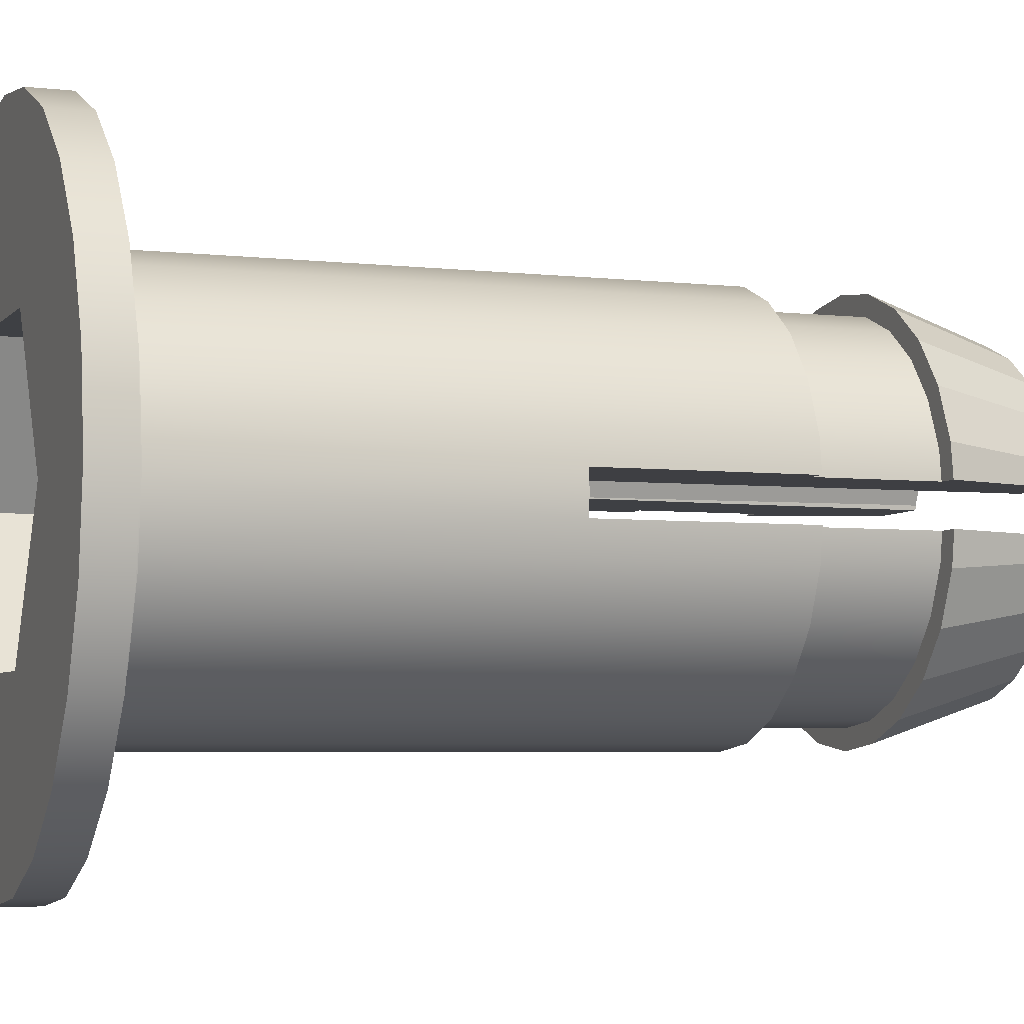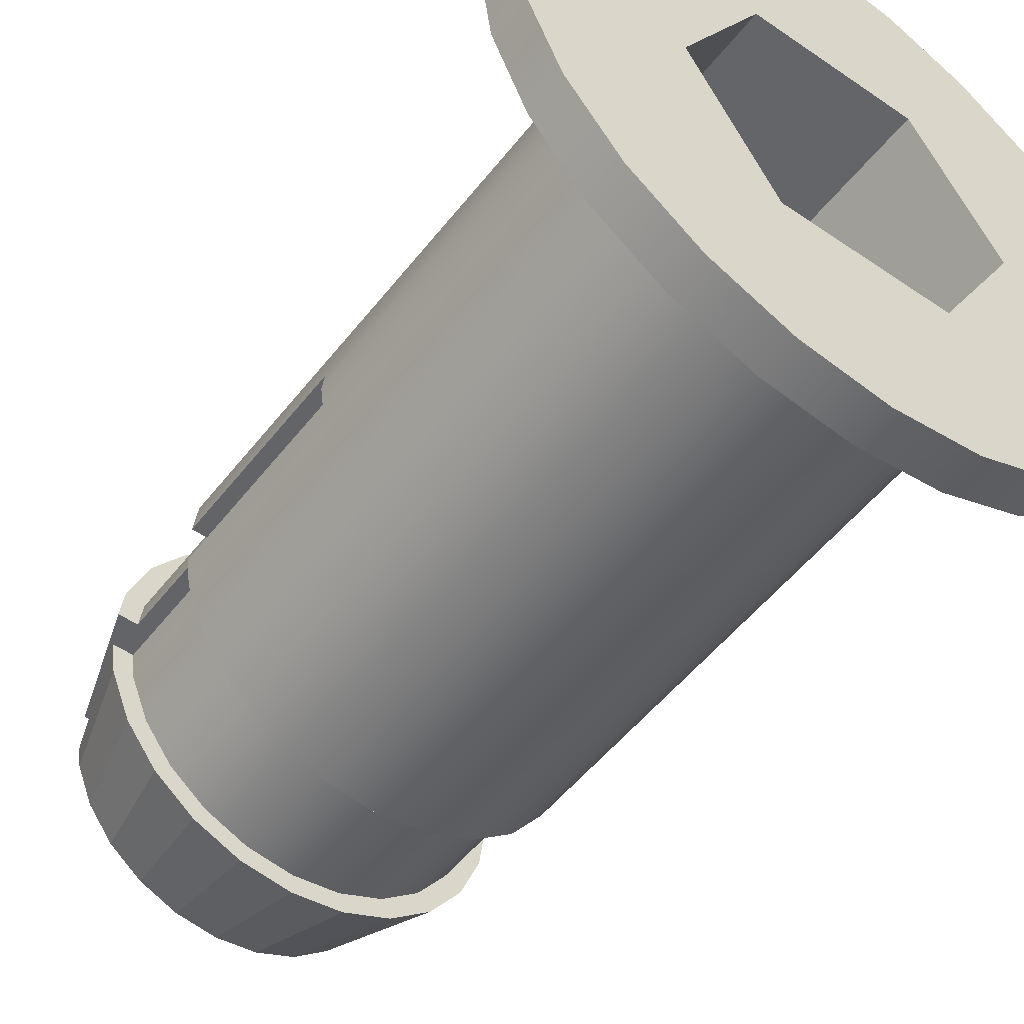
<metadata>
{"format":"obj","ext":"obj","renderer":"f3d","projection":"perspective","resolution":1024,"background":"white","views":[{"elev":-4.6,"azim":-110.3,"up":"+Y"},{"elev":-51.5,"azim":143.3,"up":"+Y"}]}
</metadata>
<code>
g Mesh1 Model
v 5.553 -2.331 1.25
v 7 -1.732 1
v 5.553 -2.331 1
f 1 2 3
v 7 -1.732 1.25
f 2 1 4
v 5.812 -3.297 1.25
f 1 5 4
v 4 -2.536 1.25
f 6 5 1
v 4 -3.536 1.25
f 6 7 5
v 2.447 -2.331 1.25
f 8 7 6
v 2.188 -3.297 1.25
f 8 9 7
v 1 -1.732 1.25
f 10 9 8
v 0.5 -2.598 1.25
f 10 11 9
v -0.2426 -0.7785 1.25
f 12 11 10
v -0.9497 -1.486 1.25
f 12 13 11
v -1.196 0.4641 1.25
f 14 13 12
v -1.796 1.911 1.25
f 15 13 14
v -2.062 -0.0359 1.25
f 15 16 13
v -2 3.464 1.25
f 17 16 15
v -2.062 6.964 1.25
f 18 16 17
v -2.761 5.276 1.25
f 19 16 18
v -2.761 1.652 1.25
f 19 20 16
v -3 3.464 1.25
f 20 19 21
v -3 3.464 1
f 19 22 21
v -2.761 5.276 1
f 22 19 23
f 18 23 19
v -2.062 6.964 1
f 23 18 24
v -0.9497 8.414 1.25
f 25 24 18
v -0.9497 8.414 1
f 24 25 26
v 0.5 9.526 1
f 25 27 26
v 0.5 9.526 1.25
f 27 25 28
v -0.2426 7.707 1.25
f 25 29 28
v -1.196 6.464 1.25
f 25 30 29
v -1.796 5.017 1.25
f 25 31 30
f 18 31 25
f 31 18 17
v -1.796 5.017 1
f 17 32 31
v -2 3.464 1
f 32 17 33
f 15 33 17
v -1.796 1.911 1
f 33 15 34
f 14 34 15
v -1.196 0.4641 1
f 34 14 35
f 12 35 14
v -0.2426 -0.7785 1
f 35 12 36
v 1 -1.732 1
f 12 37 36
f 37 12 10
v 2.447 -2.331 1
f 10 38 37
f 38 10 8
v 4 -2.536 1
f 8 39 38
f 39 8 6
f 6 3 39
f 3 6 1
v 4 -1.536 1
f 40 39 3
v 2.706 -1.366 1
f 41 39 40
f 41 38 39
v 1.5 -0.866 1
f 42 38 41
f 42 37 38
v 0.4645 -0.07143 1
f 43 37 42
f 43 36 37
v -0.3301 0.9641 1
f 44 36 43
v -0.8296 2.17 1
f 45 36 44
f 45 35 36
v -1 3.464 1
f 46 35 45
v -1.196 6.464 1
f 47 35 46
f 32 35 47
f 32 34 35
f 34 32 33
f 47 31 32
f 31 47 30
v -0.2426 7.707 1
f 48 30 47
f 30 48 29
v 1 8.66 1.25
f 48 49 29
v 1 8.66 1
f 49 48 50
v 0.4645 7 1
f 48 51 50
v -0.3301 5.964 1
f 48 52 51
v -0.8296 4.758 1
f 48 53 52
f 47 53 48
f 53 47 46
v -0.9342 3.964 10.5
f 46 54 53
v -1 3.464 10.5
f 54 46 55
v -0.9342 2.964 10.5
f 46 56 55
f 56 46 45
v -0.9342 2.964 15.51
f 45 57 56
v -0.8296 2.17 15.51
f 57 45 58
f 44 58 45
v -0.3301 0.9641 15.51
f 58 44 59
f 43 59 44
v 0.4645 -0.07143 15.51
f 59 43 60
v 1.5 -0.866 15.51
f 43 61 60
f 61 43 42
v 2.706 -1.366 15.51
f 42 62 61
f 62 42 41
v 4 -1.536 15.51
f 41 63 62
f 63 41 40
v 5.294 -1.366 15.51
f 40 64 63
v 5.294 -1.366 1
f 64 40 65
f 40 3 65
v 6.5 -0.866 1
f 65 3 66
f 66 3 2
v 7.536 -0.07143 1
f 66 2 67
v 8.243 -0.7785 1
f 67 2 68
f 4 68 2
v 8.243 -0.7785 1.25
f 68 4 69
v 7.5 -2.598 1.25
f 4 70 69
f 4 5 70
v 5.812 -3.297 1
f 71 70 5
v 7.5 -2.598 1
f 70 71 72
v 6.071 -4.263 1
f 71 73 72
v 4 -3.536 1
f 74 73 71
v 4 -4.536 1
f 74 75 73
v 2.188 -3.297 1
f 76 75 74
v 1.929 -4.263 1
f 76 77 75
v 0.5 -2.598 1
f 78 77 76
v 0 -3.464 1
f 78 79 77
v -0.9497 -1.486 1
f 80 79 78
v -1.657 -2.193 1
f 80 81 79
v -2.062 -0.0359 1
f 82 81 80
v -2.761 1.652 1
f 83 81 82
v -2.928 -0.5359 1
f 83 84 81
f 22 84 83
v -3.727 5.535 1
f 85 84 22
v -3.727 1.394 1
f 85 86 84
v -4 3.464 1
f 86 85 87
v -4 3.464 0
f 85 88 87
v -3.727 5.535 0
f 88 85 89
v -2.928 7.464 1
f 90 89 85
v -2.928 7.464 0
f 89 90 91
v -1.657 9.121 1
f 92 91 90
v -1.657 9.121 0
f 91 92 93
v 0 10.39 0
f 92 94 93
v 0 10.39 1
f 94 92 95
f 92 26 95
f 92 24 26
f 92 23 24
f 90 23 92
f 90 22 23
f 22 90 85
f 95 26 27
v 1.929 11.19 1
f 95 27 96
v 2.188 10.23 1
f 96 27 97
f 28 97 27
v 2.188 10.23 1.25
f 97 28 98
f 28 49 98
f 28 29 49
v 2.447 9.26 1.25
f 98 49 99
f 50 99 49
v 2.447 9.26 1
f 99 50 100
v 1.5 7.794 1
f 50 101 100
f 50 51 101
v 0.4645 7 15.51
f 102 101 51
v 1.5 7.794 15.51
f 101 102 103
v 0.818 6.646 15.51
f 102 104 103
v 0.1029 5.714 15.51
f 102 105 104
v -0.3301 5.964 15.51
f 106 105 102
v -0.3467 4.629 15.51
f 106 107 105
v -0.4338 3.967 15.51
f 106 108 107
v -0.8296 4.758 15.51
f 109 108 106
v -0.9342 3.964 15.51
f 108 109 110
f 109 54 110
f 53 54 109
f 106 53 109
f 53 106 52
f 102 52 106
f 52 102 51
v 2.068 3.982 10.5
f 111 110 54
f 110 111 108
v 1.668 3.979 20.5
f 108 111 112
v 1.682 4.085 20.5
f 113 112 111
v 1.668 3.979 21.5
f 113 114 112
v 1.682 4.085 21.5
f 114 113 115
v 1.922 4.664 20.5
f 116 115 113
v 1.922 4.664 21.5
f 115 116 117
v 2.303 5.161 20.5
f 118 117 116
v 2.303 5.161 21.5
f 117 118 119
v 2.8 5.543 21.5
f 118 120 119
v 2.8 5.543 20.5
f 120 118 121
v 2.586 4.878 10.5
f 122 121 118
v 3 5.196 10.5
f 121 122 123
v 2.586 4.878 5.5
f 124 123 122
v 3 5.196 5.5
f 123 124 125
v 3 1.732 5.5
f 124 126 125
v 2.586 2.05 5.5
f 124 127 126
v 2.268 4.464 5.5
f 128 127 124
v 2.268 2.464 5.5
f 128 129 127
v 2.068 2.946 5.5
f 128 130 129
v 2.068 3.982 5.5
f 131 130 128
v 2 3.464 5.5
f 130 131 132
v 2 3.464 10.5
f 131 133 132
f 133 131 111
f 128 111 131
v 2.268 4.464 10.5
f 111 128 134
f 124 134 128
f 134 124 122
f 122 116 134
f 116 122 118
f 113 134 116
f 134 113 111
f 111 54 133
v 2.068 2.946 10.5
f 54 135 133
f 54 56 135
f 56 54 55
f 57 135 56
v -0.4338 2.961 15.51
f 135 57 136
f 58 136 57
f 136 58 59
v -0.3467 2.299 15.51
f 136 59 137
v 0.1029 1.214 15.51
f 137 59 138
f 138 59 60
v 0.818 0.2821 15.51
f 138 60 139
f 139 60 61
v 1.75 -0.433 15.51
f 139 61 140
f 140 61 62
v 2.835 -0.8826 15.51
f 140 62 141
f 141 62 63
v 4 -1.036 15.51
f 141 63 142
f 142 63 64
v 5.165 -0.8826 15.51
f 142 64 143
v 6.25 -0.433 15.51
f 143 64 144
v 6.5 -0.866 15.51
f 144 64 145
f 65 145 64
f 145 65 66
v 7.536 -0.07143 15.51
f 66 146 145
f 146 66 67
v 8.33 0.9641 1
f 147 146 67
v 8.33 0.9641 15.51
f 146 147 148
v 8.83 2.17 15.51
f 147 149 148
v 8.83 2.17 1
f 149 147 150
v 9.196 0.4641 1
f 147 151 150
f 147 68 151
f 67 68 147
v 9.196 0.4641 1.25
f 68 152 151
f 152 68 69
v 8.95 -1.486 1.25
f 69 153 152
f 69 70 153
f 72 153 70
v 8.95 -1.486 1
f 153 72 154
v 8 -3.464 1
f 72 155 154
f 72 73 155
v 6.071 -4.263 0
f 156 155 73
v 8 -3.464 0
f 155 156 157
v 8 3.464 0
f 156 158 157
v 6 0 0
f 156 159 158
v 4 -4.536 0
f 160 159 156
v 2 0 0
f 160 161 159
v 1.929 -4.263 0
f 162 161 160
v 0 -3.464 0
f 163 161 162
v 0 3.464 0
f 163 164 161
f 163 94 164
v -1.657 -2.193 0
f 165 94 163
f 165 93 94
v -2.928 -0.5359 0
f 166 93 165
f 166 91 93
v -3.727 1.394 0
f 167 91 166
f 167 89 91
f 89 167 88
f 167 87 88
f 87 167 86
f 166 86 167
f 86 166 84
f 165 84 166
f 84 165 81
f 165 79 81
f 79 165 163
f 163 77 79
f 77 163 162
f 162 75 77
f 75 162 160
f 160 73 75
f 73 160 156
v 1.929 11.19 0
f 168 164 94
v 2 6.928 0
f 164 168 169
v 4 11.46 0
f 169 168 170
f 96 170 168
v 4 11.46 1
f 170 96 171
f 96 97 171
v 4 10.46 1
f 171 97 172
f 98 172 97
v 4 10.46 1.25
f 172 98 173
f 98 99 173
v 4 9.464 1.25
f 173 99 174
f 100 174 99
v 4 9.464 1
f 174 100 175
v 2.706 8.294 1
f 100 176 175
f 100 101 176
f 103 176 101
v 2.706 8.294 15.51
f 176 103 177
v 1.75 7.361 15.51
f 103 178 177
f 103 104 178
v 0.818 6.646 18.47
f 179 178 104
v 1.75 7.361 18.47
f 178 179 180
v 1.5 7.794 18.47
f 179 181 180
v 0.4645 7 18.47
f 179 182 181
v 0.1029 5.714 18.47
f 183 182 179
v -0.3301 5.964 18.47
f 183 184 182
v -0.3467 4.629 18.47
f 185 184 183
v -0.4338 3.967 18.47
f 186 184 185
v -0.8296 4.758 18.47
f 186 187 184
v -0.9342 3.964 18.47
f 187 186 188
f 186 112 188
f 108 112 186
f 185 108 186
f 108 185 107
f 183 107 185
f 107 183 105
f 179 105 183
f 105 179 104
v 0.0666 3.97 21.5
f 188 112 189
f 189 112 114
v 0.1363 4.499 21.5
f 114 190 189
v 0.5359 5.464 21.5
f 190 114 191
v 1.172 6.293 21.5
f 191 114 192
v 2 6.928 21.5
f 192 114 193
f 193 114 115
f 193 115 117
f 193 117 119
v 2.965 7.328 21.5
f 193 119 194
f 194 119 120
v 3.379 5.782 21.5
f 194 120 195
f 121 195 120
v 3.379 5.782 20.5
f 195 121 196
f 123 196 121
v 3.482 5.396 10.5
f 196 123 197
f 125 197 123
v 3.482 5.396 5.5
f 197 125 198
v 3.482 1.532 5.5
f 125 199 198
f 125 126 199
v 3 1.732 10.5
f 200 199 126
v 3.482 1.532 10.5
f 199 200 201
v 2.8 1.386 20.5
f 202 201 200
v 3.379 1.146 20.5
f 201 202 203
v 2.8 1.386 21.5
f 204 203 202
v 3.379 1.146 21.5
f 203 204 205
v 2.965 -0.3996 21.5
f 204 206 205
v 2.303 1.767 21.5
f 207 206 204
v 2 0 21.5
f 207 208 206
v 1.922 2.264 21.5
f 209 208 207
v 1.682 2.843 21.5
f 210 208 209
v 1.668 2.949 21.5
f 211 208 210
v 1.172 0.6357 21.5
f 211 212 208
v 0.5359 1.464 21.5
f 211 213 212
v 0.1363 2.429 21.5
f 211 214 213
v 0.0666 2.958 21.5
f 214 211 215
v 1.668 2.949 20.5
f 216 215 211
v -0.4338 2.961 18.47
f 217 215 216
v -0.9342 2.964 18.47
f 215 217 218
v -0.8296 2.17 18.47
f 217 219 218
v -0.3301 0.9641 18.47
f 219 217 220
v -0.3467 2.299 18.47
f 220 217 221
f 217 137 221
f 137 217 136
f 216 136 217
f 135 136 216
v 1.682 2.843 20.5
f 216 222 135
f 216 210 222
f 210 216 211
f 209 222 210
v 1.922 2.264 20.5
f 222 209 223
f 207 223 209
v 2.303 1.767 20.5
f 223 207 224
f 207 202 224
f 202 207 204
f 200 224 202
v 2.586 2.05 10.5
f 224 200 225
f 126 225 200
f 225 126 127
f 129 225 127
v 2.268 2.464 10.5
f 225 129 226
f 130 226 129
f 226 130 135
f 132 135 130
f 135 132 133
f 222 226 135
f 226 222 223
f 223 225 226
f 225 223 224
f 138 221 137
v 0.1029 1.214 18.47
f 221 138 227
f 139 227 138
v 0.818 0.2821 18.47
f 227 139 228
v 1.75 -0.433 18.47
f 139 229 228
f 229 139 140
v 2.835 -0.8826 18.47
f 140 230 229
f 230 140 141
v 4 -1.036 18.47
f 141 231 230
f 231 141 142
v 5.165 -0.8826 18.47
f 142 232 231
f 232 142 143
v 6.25 -0.433 18.47
f 143 233 232
f 233 143 144
v 7.182 0.2821 15.51
f 234 233 144
v 7.182 0.2821 18.47
f 233 234 235
v 7.897 1.214 15.51
f 236 235 234
v 7.897 1.214 18.47
f 235 236 237
v 8.347 2.299 15.51
f 238 237 236
v 8.347 2.299 18.47
f 237 238 239
v 8.434 2.961 15.51
f 240 239 238
v 8.434 2.961 18.47
f 239 240 241
v 6.332 2.949 20.5
f 240 242 241
v 5.932 2.946 10.5
f 240 243 242
v 8.934 2.964 15.51
f 244 243 240
v 8.934 2.964 10.5
f 243 244 245
f 244 150 245
f 150 244 149
f 240 149 244
f 238 149 240
f 238 148 149
f 236 148 238
f 236 146 148
f 234 146 236
f 234 145 146
f 144 145 234
v 9 3.464 1
f 246 245 150
v 9 3.464 10.5
f 245 246 247
v 8.83 4.758 1
f 248 247 246
v 8.934 3.964 10.5
f 247 248 249
v 8.934 3.964 15.51
f 249 248 250
v 8.83 4.758 15.51
f 250 248 251
v 8.33 5.964 1
f 252 251 248
v 8.33 5.964 15.51
f 251 252 253
v 7.536 7 15.51
f 252 254 253
v 7.536 7 1
f 254 252 255
v 8.243 7.707 1
f 256 255 252
v 7 8.66 1
f 257 255 256
v 6.5 7.794 1
f 257 258 255
v 5.553 9.26 1
f 259 258 257
v 5.294 8.294 1
f 259 260 258
f 175 260 259
v 4 8.464 1
f 175 261 260
f 175 176 261
f 177 261 176
v 4 8.464 15.51
f 261 177 262
v 2.835 7.811 15.51
f 177 263 262
f 177 178 263
f 180 263 178
v 2.835 7.811 18.47
f 263 180 264
v 2.706 8.294 18.47
f 180 265 264
f 180 181 265
f 181 194 265
f 194 181 193
f 181 192 193
f 192 181 182
f 184 192 182
f 192 184 191
f 187 191 184
f 191 187 190
f 187 189 190
f 189 187 188
v 4 8.464 18.47
f 194 266 265
v 4 7.464 21.5
f 266 194 267
f 194 195 267
v 4 5.864 21.5
f 267 195 268
f 196 268 195
v 4 5.864 20.5
f 268 196 269
f 197 269 196
v 4 5.464 10.5
f 269 197 270
f 198 270 197
v 4 5.464 5.5
f 270 198 271
v 4 1.464 5.5
f 198 272 271
f 198 199 272
f 201 272 199
v 4 1.464 10.5
f 272 201 273
f 203 273 201
v 4 1.064 20.5
f 273 203 274
f 205 274 203
v 4 1.064 21.5
f 274 205 275
v 4 -0.5359 21.5
f 205 276 275
f 205 206 276
v 4 -1.536 18.47
f 206 277 276
v 2.706 -1.366 18.47
f 277 206 278
v 1.5 -0.866 18.47
f 206 279 278
f 279 206 208
f 212 279 208
v 0.4645 -0.07143 18.47
f 279 212 280
f 212 220 280
f 220 212 213
f 213 219 220
f 219 213 214
f 214 218 219
f 218 214 215
f 220 227 280
f 220 221 227
f 280 227 228
f 280 228 279
f 279 228 229
f 279 229 278
f 278 229 230
f 278 230 277
f 277 230 231
f 277 231 232
v 5.294 -1.366 18.47
f 277 232 281
f 281 232 233
v 6.5 -0.866 18.47
f 281 233 282
f 282 233 235
v 7.536 -0.07143 18.47
f 282 235 283
f 283 235 237
v 8.33 0.9641 18.47
f 283 237 284
f 284 237 239
v 8.83 2.17 18.47
f 284 239 285
f 285 239 241
v 8.934 2.964 18.47
f 285 241 286
f 241 242 286
v 7.933 2.958 21.5
f 286 242 287
v 6.332 2.949 21.5
f 287 242 288
v 6.318 2.843 20.5
f 289 288 242
v 6.318 2.843 21.5
f 288 289 290
v 6.078 2.264 20.5
f 291 290 289
v 6.078 2.264 21.5
f 290 291 292
v 5.697 1.767 20.5
f 293 292 291
v 5.697 1.767 21.5
f 292 293 294
v 5.2 1.386 21.5
f 293 295 294
v 5.2 1.386 20.5
f 295 293 296
v 5.414 2.05 10.5
f 297 296 293
v 5 1.732 10.5
f 296 297 298
v 5.414 2.05 5.5
f 299 298 297
v 5 1.732 5.5
f 298 299 300
v 5 5.196 5.5
f 301 300 299
v 4.518 5.396 5.5
f 302 300 301
v 4.518 1.532 5.5
f 302 303 300
f 271 303 302
f 271 272 303
f 273 303 272
v 4.518 1.532 10.5
f 303 273 304
f 274 304 273
v 4.621 1.146 20.5
f 304 274 305
f 275 305 274
v 4.621 1.146 21.5
f 305 275 306
v 5.035 -0.3996 21.5
f 275 307 306
f 275 276 307
f 277 307 276
f 307 277 281
v 6 0 21.5
f 281 308 307
f 308 281 282
f 283 308 282
v 6.828 0.6357 21.5
f 308 283 309
f 284 309 283
v 7.464 1.464 21.5
f 309 284 310
f 285 310 284
v 7.864 2.429 21.5
f 310 285 311
f 286 311 285
f 311 286 287
f 287 310 311
f 287 309 310
f 288 309 287
f 290 309 288
f 292 309 290
f 292 308 309
f 294 308 292
f 295 308 294
f 295 307 308
f 306 307 295
f 296 306 295
f 306 296 305
f 298 305 296
f 305 298 304
f 300 304 298
f 304 300 303
v 4.518 5.396 10.5
f 312 271 302
f 271 312 270
v 4.621 5.782 20.5
f 313 270 312
f 270 313 269
v 4.621 5.782 21.5
f 314 269 313
f 269 314 268
f 267 268 314
v 5.035 7.328 21.5
f 267 314 315
v 5.2 5.543 21.5
f 315 314 316
f 313 316 314
v 5.2 5.543 20.5
f 316 313 317
f 312 317 313
v 5 5.196 10.5
f 317 312 318
f 302 318 312
f 318 302 301
v 5.414 4.878 10.5
f 301 319 318
v 5.414 4.878 5.5
f 319 301 320
f 301 299 320
v 5.732 2.464 5.5
f 320 299 321
v 5.732 2.464 10.5
f 299 322 321
f 322 299 297
f 297 291 322
f 291 297 293
f 289 322 291
f 322 289 243
f 242 243 289
f 243 321 322
v 5.932 2.946 5.5
f 321 243 323
v 6 3.464 10.5
f 324 323 243
v 6 3.464 5.5
f 323 324 325
v 5.932 3.982 10.5
f 326 325 324
v 5.932 3.982 5.5
f 325 326 327
v 5.732 4.464 10.5
f 328 327 326
v 5.732 4.464 5.5
f 327 328 329
f 319 329 328
f 329 319 320
f 320 321 329
f 329 321 323
f 329 323 327
f 327 323 325
v 6.078 4.664 20.5
f 330 319 328
v 5.697 5.161 20.5
f 319 330 331
v 5.697 5.161 21.5
f 330 332 331
v 6.078 4.664 21.5
f 332 330 333
v 6.318 4.085 20.5
f 334 333 330
v 6.318 4.085 21.5
f 333 334 335
v 6.332 3.979 20.5
f 336 335 334
v 6.332 3.979 21.5
f 335 336 337
v 7.933 3.97 21.5
f 336 338 337
v 8.434 3.967 18.47
f 339 338 336
v 8.934 3.964 18.47
f 338 339 340
v 8.83 4.758 18.47
f 339 341 340
v 8.347 4.629 18.47
f 342 341 339
v 8.33 5.964 18.47
f 342 343 341
v 7.897 5.714 18.47
f 344 343 342
v 7.536 7 18.47
f 344 345 343
v 7.182 6.646 18.47
f 346 345 344
v 6.5 7.794 18.47
f 346 347 345
v 6.25 7.361 18.47
f 348 347 346
v 5.294 8.294 18.47
f 348 349 347
v 5.165 7.811 18.47
f 350 349 348
f 350 266 349
v 4 7.964 18.47
f 351 266 350
f 264 266 351
f 264 265 266
v 4 7.964 15.51
f 352 264 351
f 264 352 263
f 262 263 352
v 5.165 7.811 15.51
f 262 352 353
f 351 353 352
f 353 351 350
v 6.25 7.361 15.51
f 350 354 353
f 354 350 348
v 7.182 6.646 15.51
f 348 355 354
f 355 348 346
f 344 355 346
v 7.897 5.714 15.51
f 355 344 356
f 342 356 344
v 8.347 4.629 15.51
f 356 342 357
f 339 357 342
v 8.434 3.967 15.51
f 357 339 358
f 336 358 339
f 326 358 336
f 326 250 358
f 250 326 249
f 324 249 326
f 249 324 245
f 245 324 243
f 249 245 247
f 251 358 250
f 251 357 358
f 253 357 251
f 253 356 357
f 254 356 253
f 254 355 356
v 6.5 7.794 15.51
f 359 355 254
f 359 354 355
v 5.294 8.294 15.51
f 360 354 359
f 360 353 354
f 262 353 360
f 260 262 360
f 262 260 261
f 360 258 260
f 258 360 359
f 359 255 258
f 255 359 254
f 334 326 336
f 334 328 326
f 328 334 330
f 266 315 349
f 315 266 267
f 315 347 349
v 6 6.928 21.5
f 347 315 361
f 315 316 361
f 361 316 332
f 317 332 316
f 332 317 331
f 318 331 317
f 331 318 319
f 361 332 333
v 6.828 6.293 21.5
f 361 333 362
f 362 333 335
f 362 335 337
f 362 337 338
v 7.464 5.464 21.5
f 362 338 363
v 7.864 4.499 21.5
f 363 338 364
f 338 341 364
f 341 338 340
f 341 363 364
f 363 341 343
f 343 362 363
f 362 343 345
f 347 362 345
f 362 347 361
v 5.553 9.26 1.25
f 365 175 259
f 175 365 174
f 173 174 365
v 5.812 10.23 1.25
f 173 365 366
v 7 8.66 1.25
f 366 365 367
f 259 367 365
f 367 259 257
v 8.243 7.707 1.25
f 257 368 367
f 368 257 256
v 9.196 6.464 1
f 369 368 256
v 9.196 6.464 1.25
f 368 369 370
v 9.796 5.017 1
f 371 370 369
v 9.796 5.017 1.25
f 370 371 372
v 10 3.464 1
f 373 372 371
v 10 3.464 1.25
f 372 373 374
v 9.796 1.911 1
f 375 374 373
v 9.796 1.911 1.25
f 374 375 376
f 151 376 375
f 376 151 152
v 10.06 -0.0359 1.25
f 152 377 376
f 152 153 377
v 10.06 -0.0359 1
f 153 378 377
f 378 153 154
v 9.657 -2.193 1
f 154 379 378
f 154 155 379
f 157 379 155
v 9.657 -2.193 0
f 379 157 380
v 9.657 9.121 0
f 157 381 380
f 158 381 157
v 8 10.39 0
f 158 382 381
v 6.071 11.19 0
f 158 383 382
v 6 6.928 0
f 384 383 158
f 384 170 383
f 169 170 384
v 6 6.928 5
f 385 169 384
v 2 6.928 5
f 169 385 386
v 2 0 5
f 387 386 385
v 0 3.464 5
f 386 387 388
f 387 164 388
f 164 387 161
f 387 159 161
v 6 0 5
f 159 387 389
f 387 385 389
v 8 3.464 5
f 389 385 390
f 385 158 390
f 158 385 384
f 159 390 158
f 390 159 389
f 169 388 164
f 388 169 386
f 171 383 170
v 6.071 11.19 1
f 383 171 391
v 5.812 10.23 1
f 171 392 391
f 171 172 392
f 173 392 172
f 392 173 366
v 7.5 9.526 1
f 366 393 392
v 7.5 9.526 1.25
f 393 366 394
f 366 367 394
f 394 367 368
v 8.95 8.414 1.25
f 394 368 395
f 395 368 370
v 10.06 6.964 1.25
f 395 370 396
f 396 370 372
f 396 372 374
f 396 374 377
f 376 377 374
v 10.76 1.652 1.25
f 396 377 397
v 10.76 1.652 1
f 377 398 397
f 398 377 378
v 10.93 -0.5359 1
f 378 399 398
f 378 379 399
v 10.93 -0.5359 0
f 379 400 399
f 400 379 380
v 10.93 7.464 0
f 380 401 400
f 380 381 401
v 10.93 7.464 1
f 381 402 401
v 9.657 9.121 1
f 402 381 403
v 8 10.39 1
f 381 404 403
f 404 381 382
f 382 391 404
f 391 382 383
f 391 393 404
f 391 392 393
v 8.95 8.414 1
f 404 393 405
f 394 405 393
f 405 394 395
f 396 405 395
v 10.06 6.964 1
f 405 396 406
v 10.76 5.276 1.25
f 407 406 396
v 10.76 5.276 1
f 406 407 408
v 11 3.464 1.25
f 409 408 407
v 11 3.464 1
f 408 409 410
f 397 410 409
f 410 397 398
f 398 399 410
v 11.73 1.394 1
f 410 399 411
v 11.73 1.394 0
f 399 412 411
f 412 399 400
v 11.73 5.535 0
f 400 413 412
f 400 401 413
v 11.73 5.535 1
f 401 414 413
f 414 401 402
f 402 410 414
f 402 408 410
f 402 406 408
f 403 406 402
f 403 405 406
f 404 405 403
f 414 410 411
v 12 3.464 1
f 414 411 415
v 12 3.464 0
f 411 416 415
f 416 411 412
f 412 413 416
f 413 415 416
f 415 413 414
f 407 397 409
f 396 397 407
f 369 151 375
f 369 246 151
f 369 248 246
f 369 252 248
f 256 252 369
f 150 151 246
f 369 375 371
f 371 375 373
f 168 95 96
f 95 168 94
f 83 21 22
f 21 83 20
f 82 20 83
f 20 82 16
f 80 16 82
f 16 80 13
f 80 11 13
f 11 80 78
f 78 9 11
f 9 78 76
f 76 7 9
f 7 76 74
f 74 5 7
f 5 74 71

</code>
